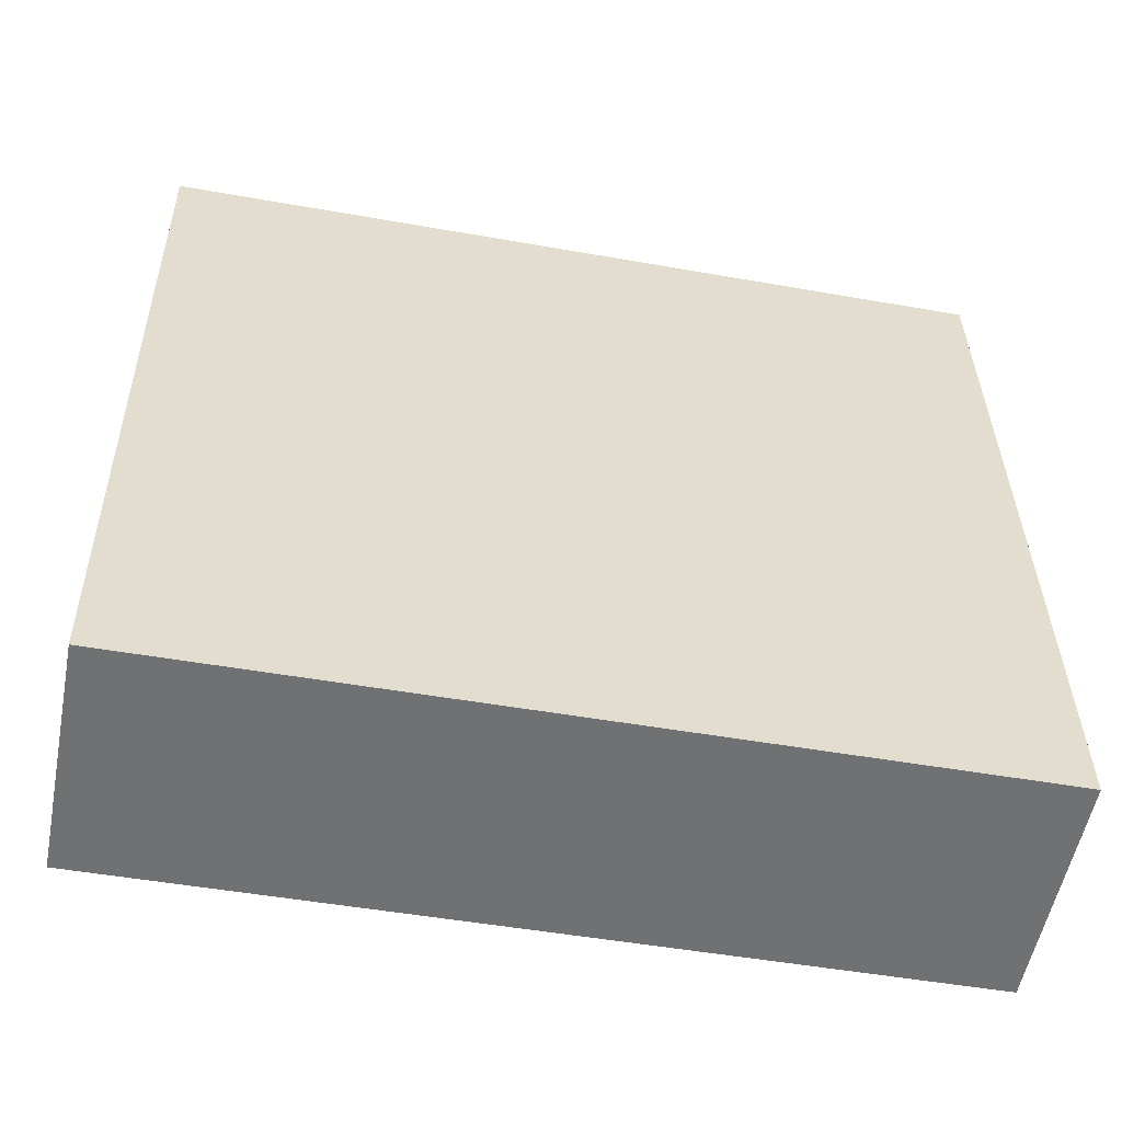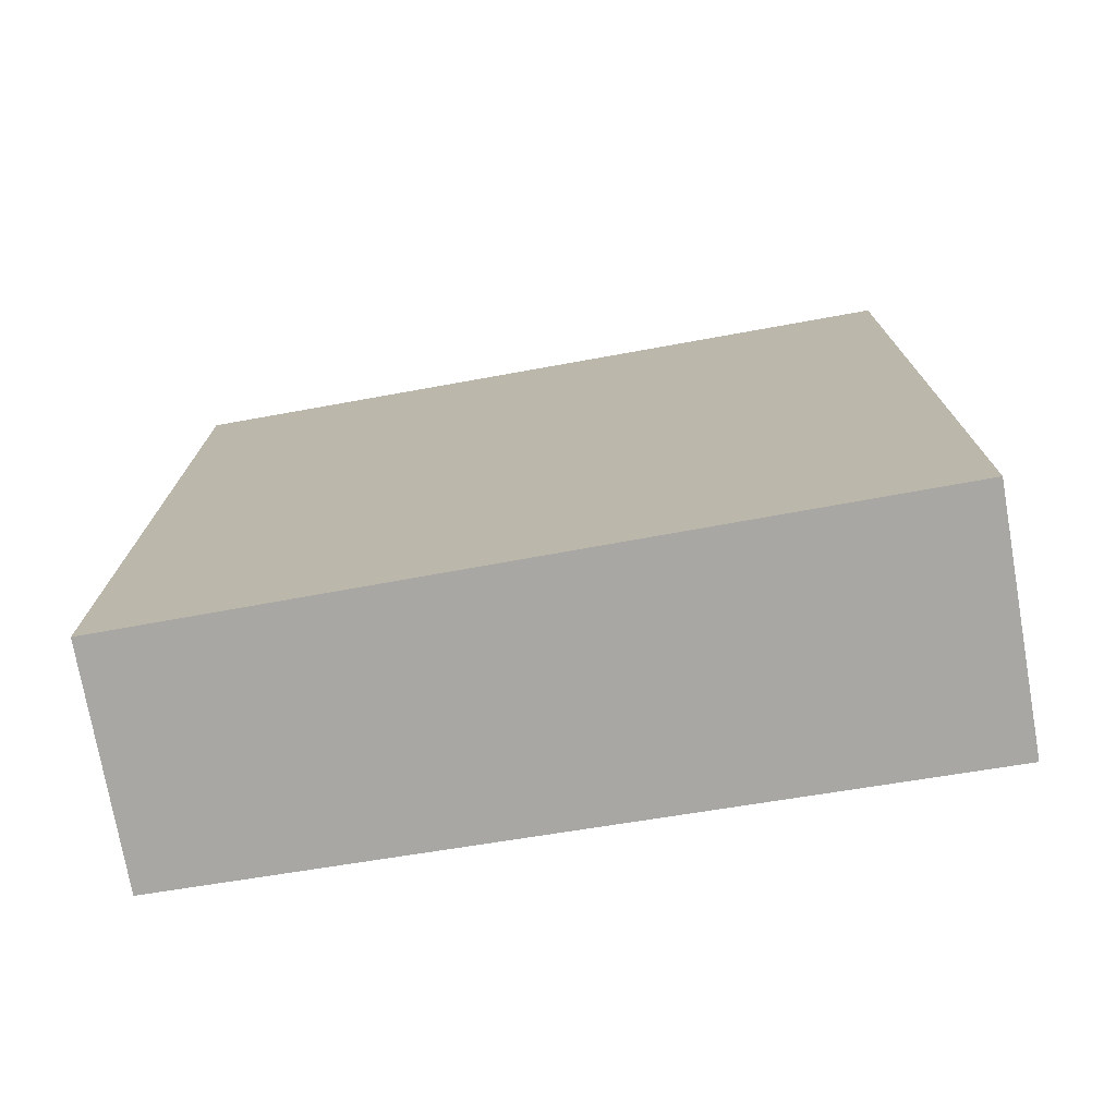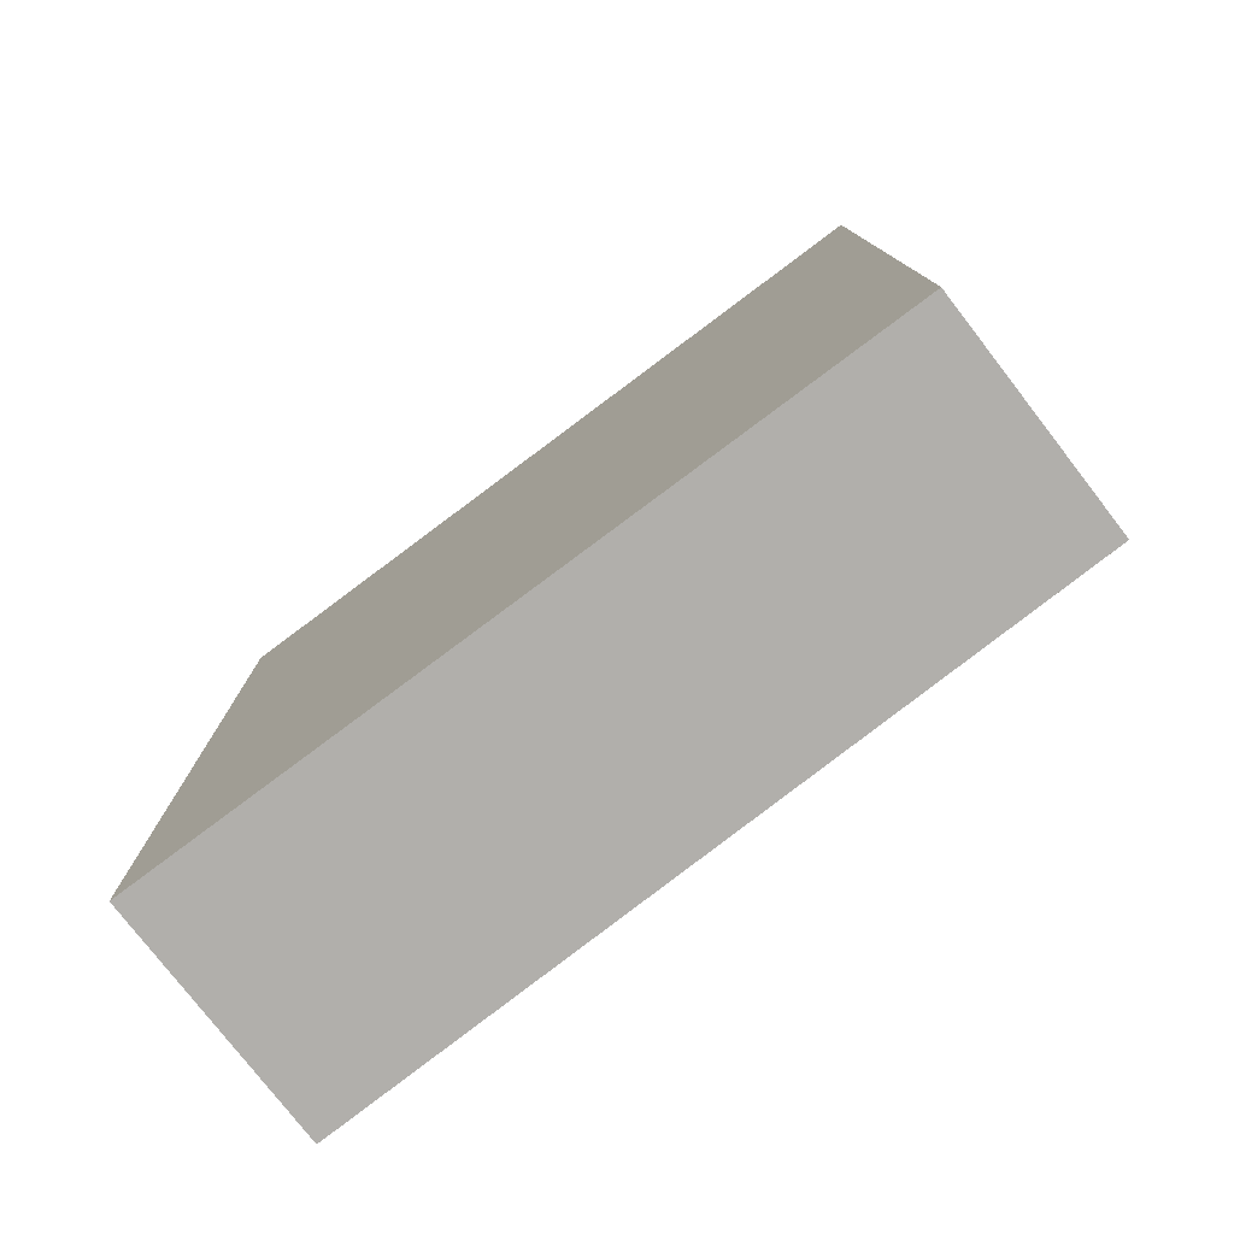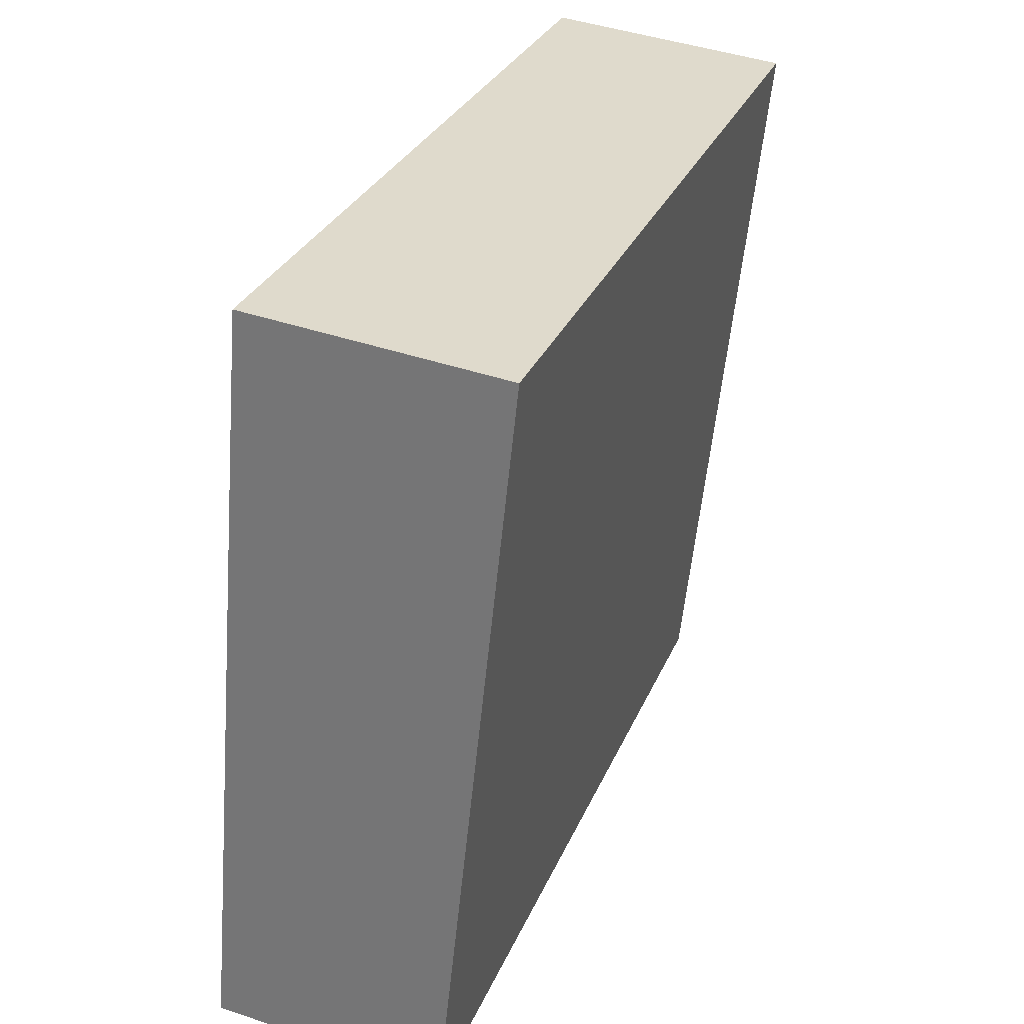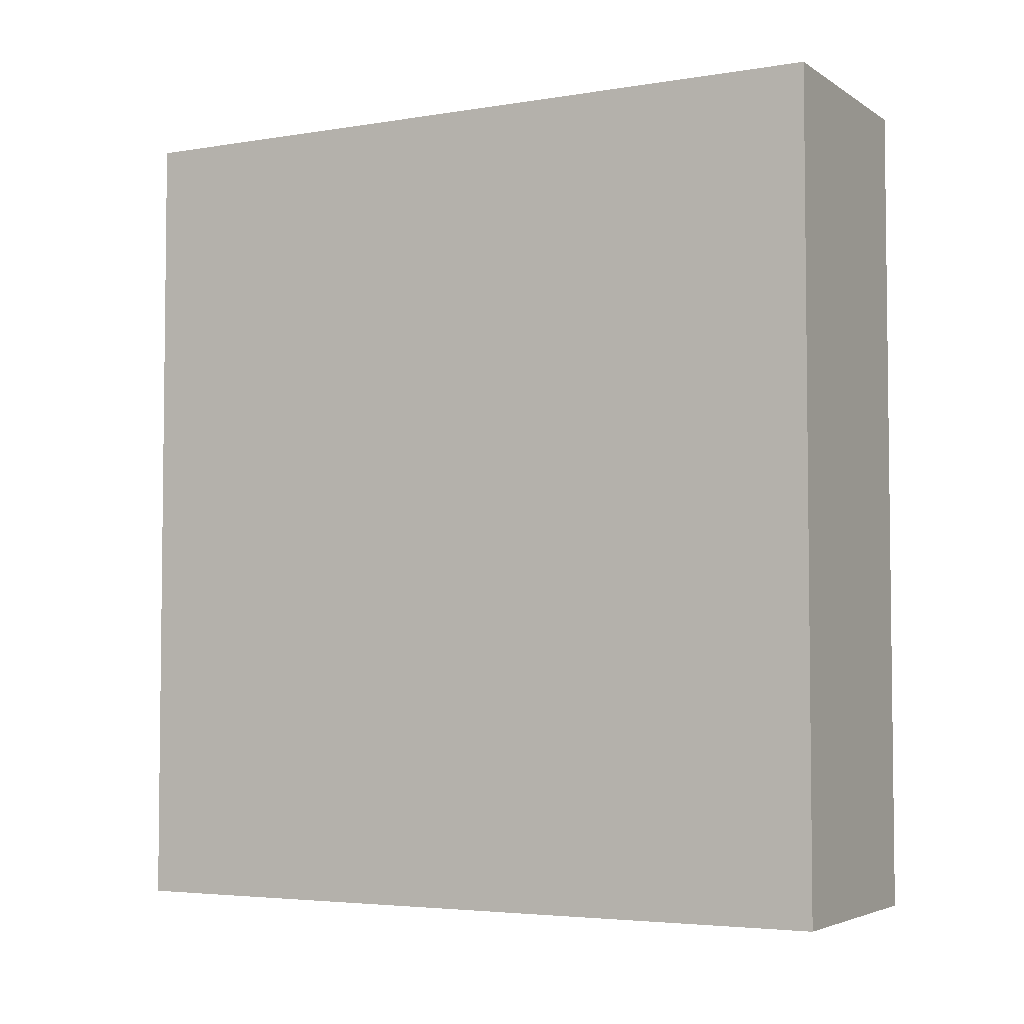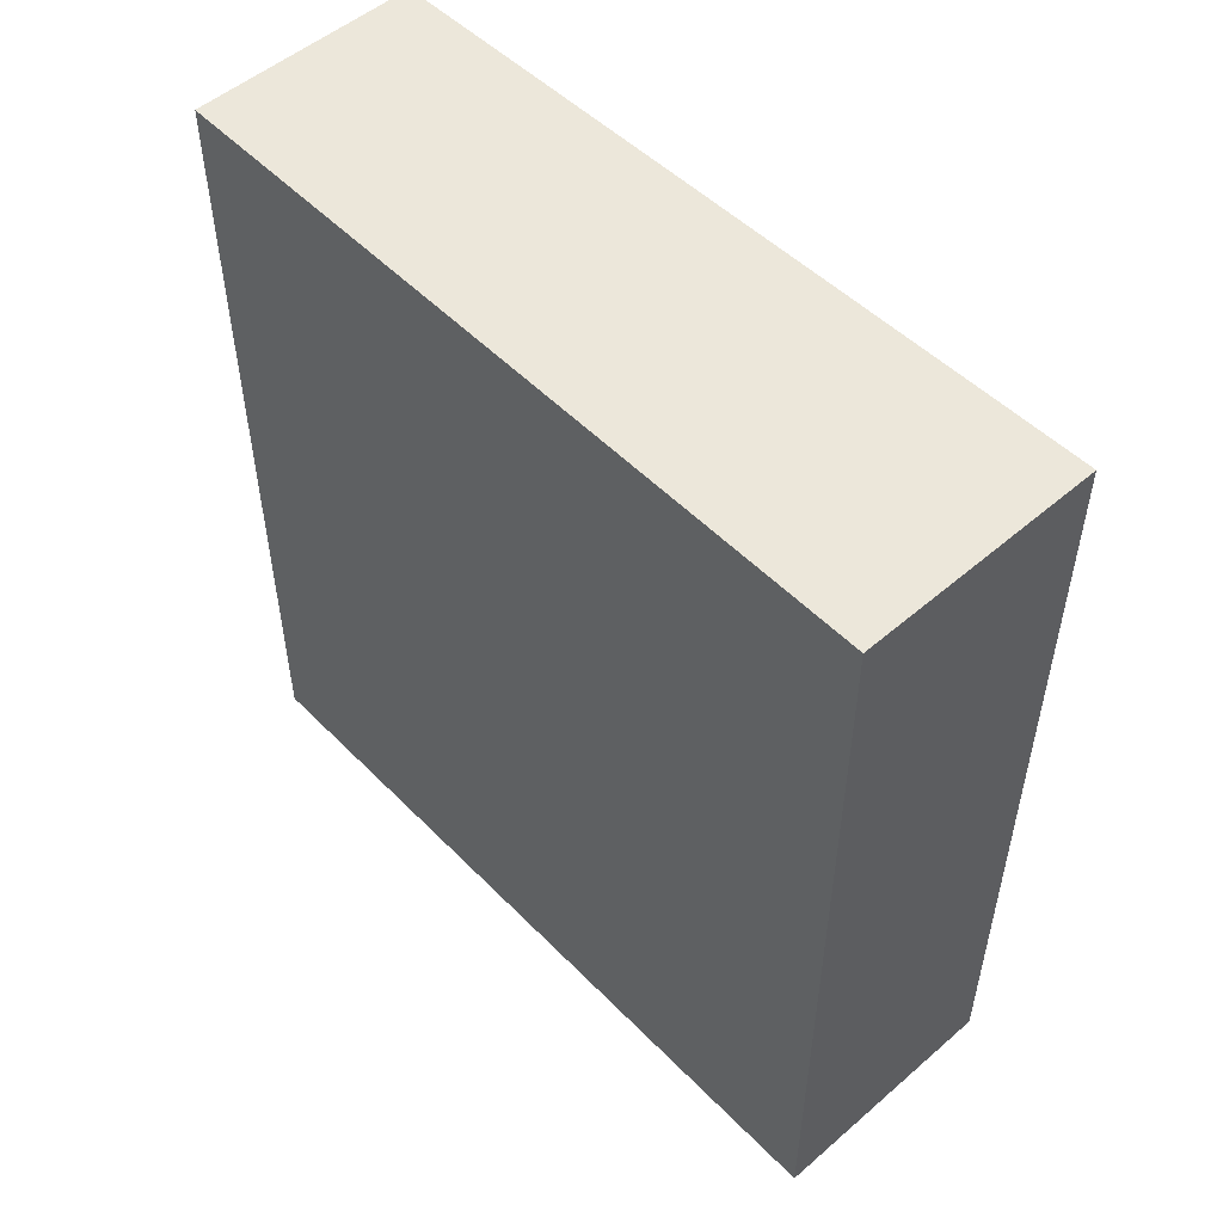
<metadata>
{"format":"obj","ext":"obj","renderer":"f3d","projection":"perspective","resolution":1024,"background":"white","views":[{"elev":-49.4,"azim":78.9,"up":"+Z"},{"elev":-74.7,"azim":-85.9,"up":"+Y"},{"elev":-78.2,"azim":121.9,"up":"+Y"},{"elev":29.7,"azim":-160.2,"up":"+Z"},{"elev":-4.2,"azim":-67.7,"up":"+Y"},{"elev":52.1,"azim":-48.7,"up":"+Y"}]}
</metadata>
<code>
v -5.71 0.2349 -5.844
v -5.751 0.2349 -5.848
v -5.766 0.2349 -5.71
v -5.721 0.2349 -5.706
v -5.71 0.08473 -5.844
v -5.721 0.08473 -5.706
v -5.766 0.08473 -5.71
v -5.751 0.08473 -5.848
v -5.721 0.08473 -5.706
v -5.71 0.08473 -5.844
v -5.71 0.2349 -5.844
v -5.721 0.2349 -5.706
v -5.766 0.08473 -5.71
v -5.721 0.08473 -5.706
v -5.721 0.2349 -5.706
v -5.766 0.2349 -5.71
v -5.751 0.08473 -5.848
v -5.766 0.08473 -5.71
v -5.766 0.2349 -5.71
v -5.751 0.2349 -5.848
v -5.71 0.08473 -5.844
v -5.751 0.08473 -5.848
v -5.751 0.2349 -5.848
v -5.71 0.2349 -5.844
f 1 2 3
f 1 3 4
f 5 6 7
f 5 7 8
f 9 10 11
f 9 11 12
f 13 14 15
f 13 15 16
f 17 18 19
f 17 19 20
f 21 22 23
f 21 23 24

</code>
